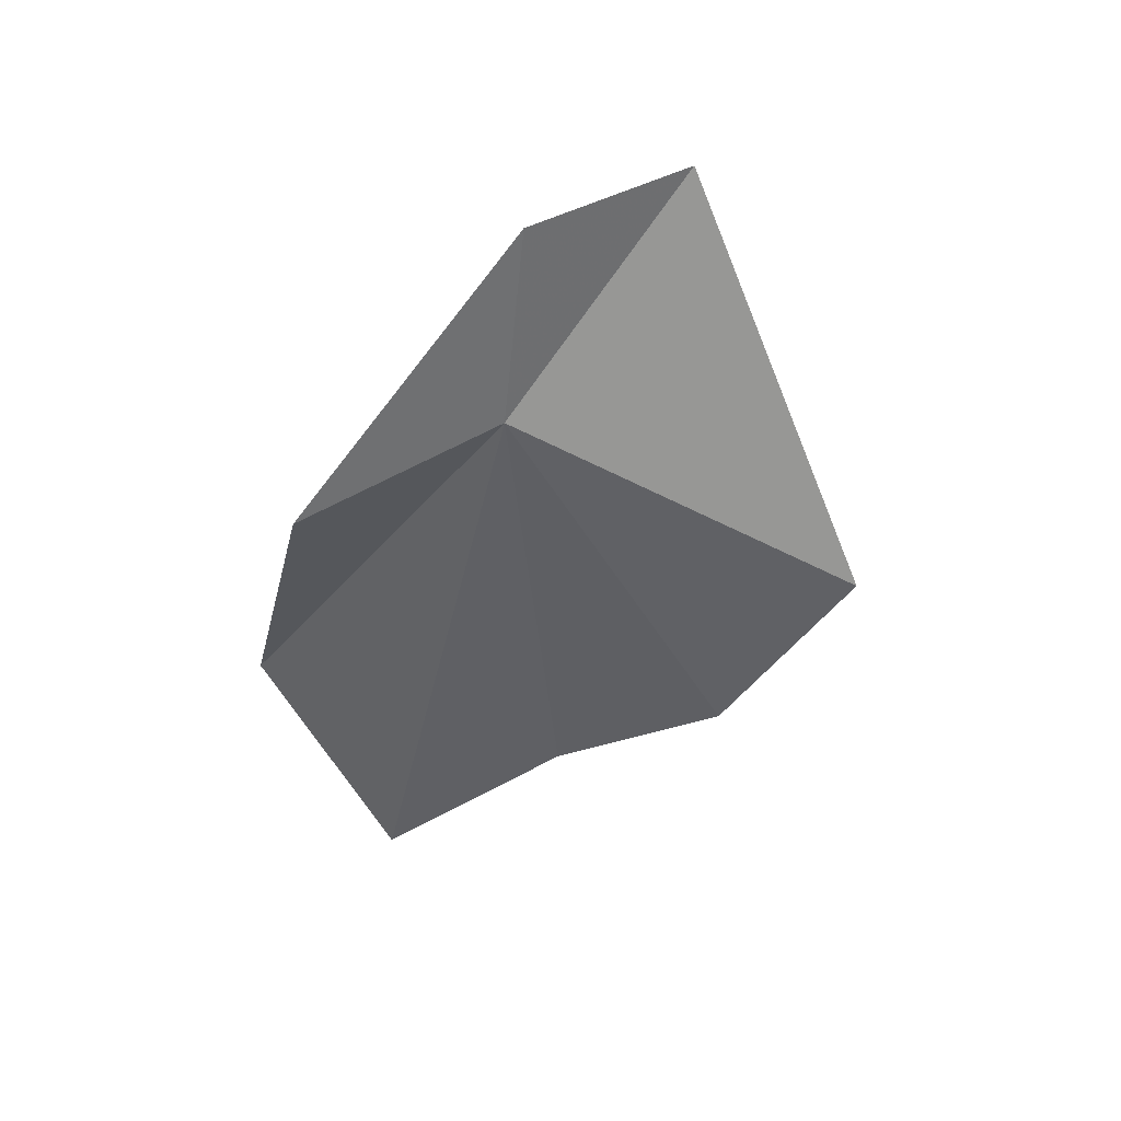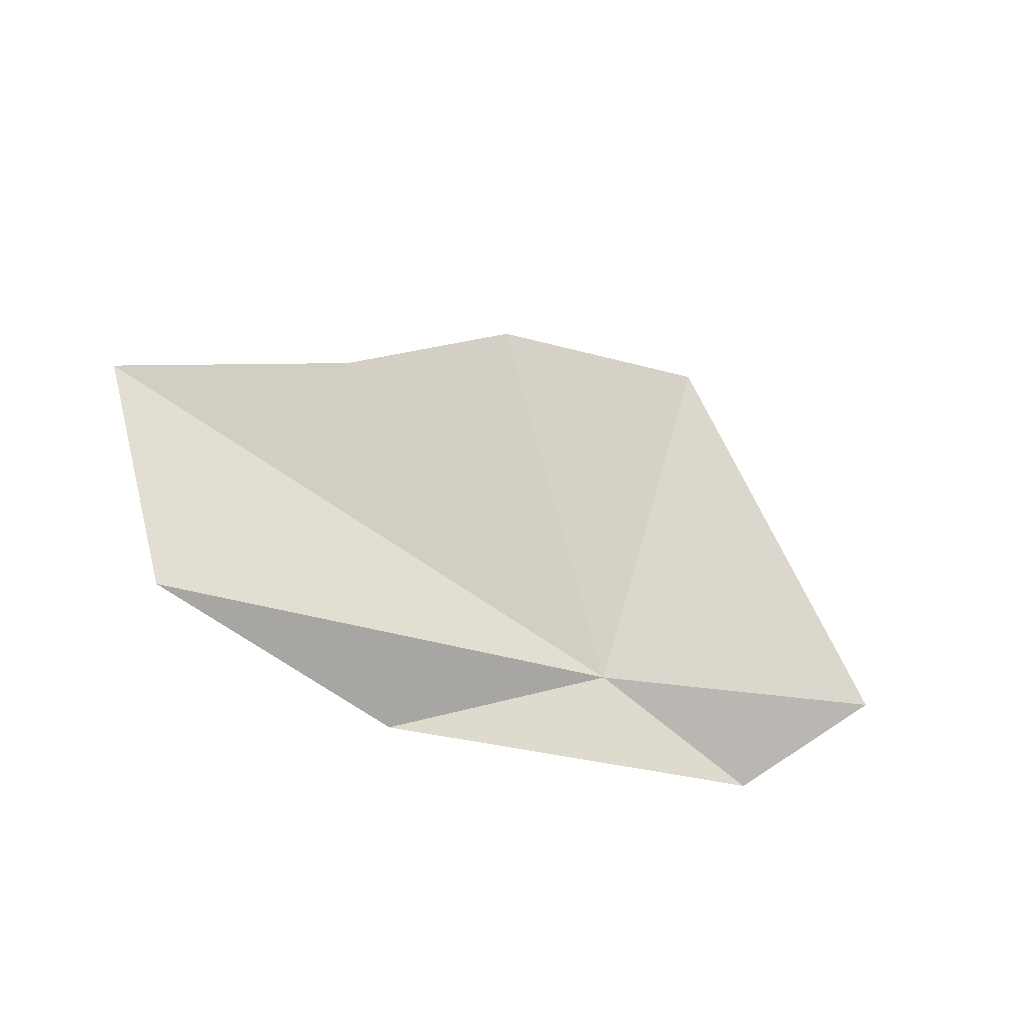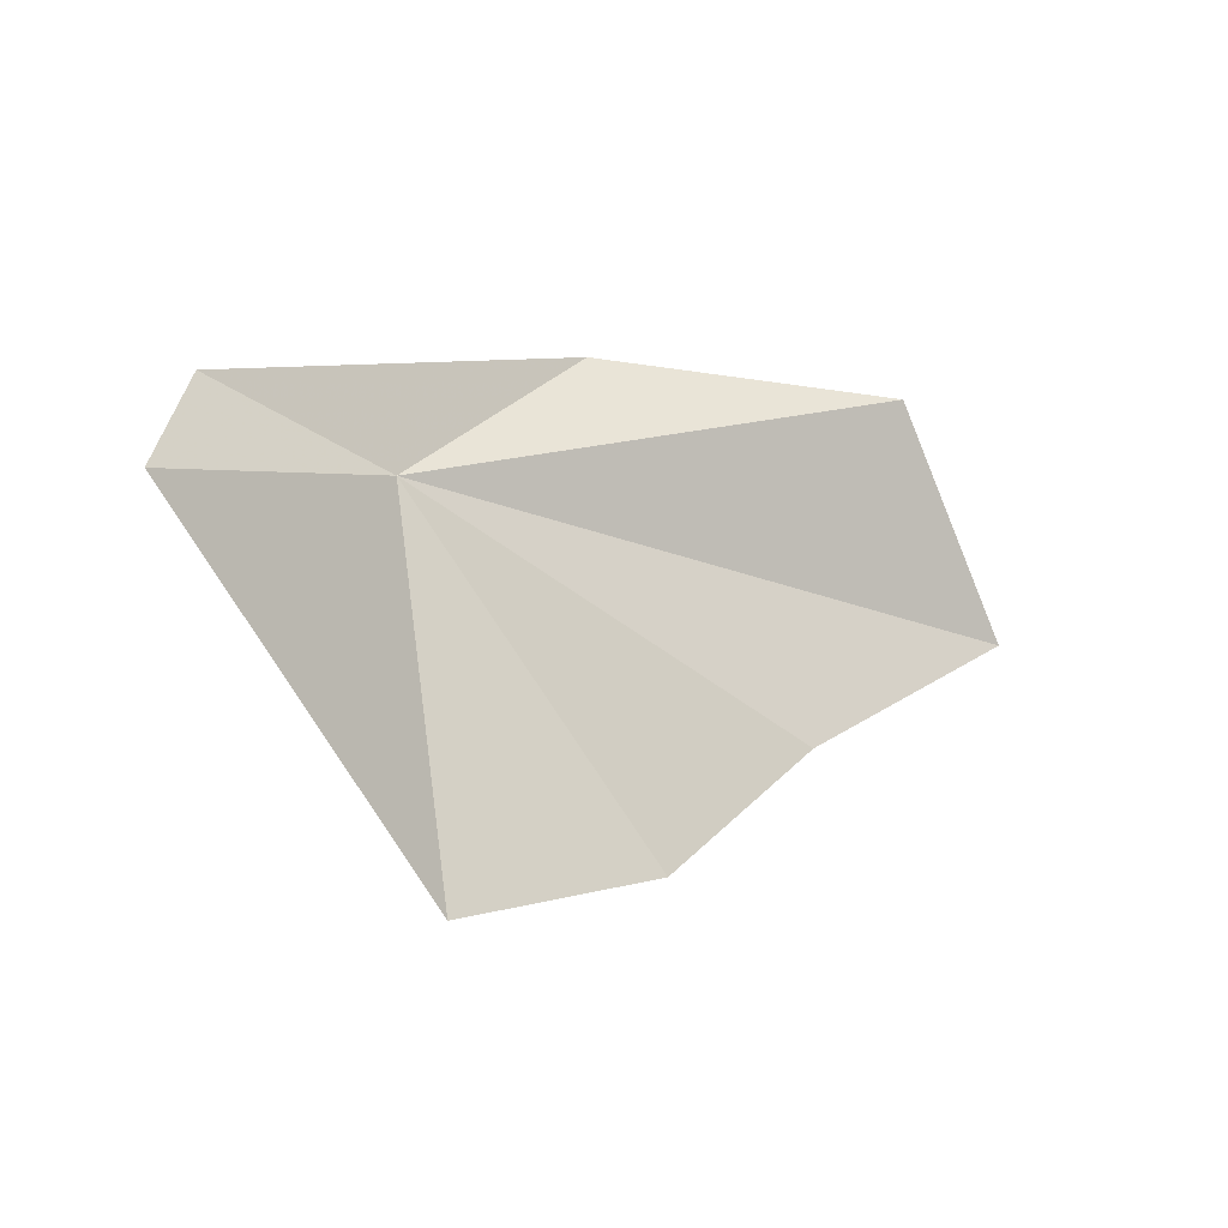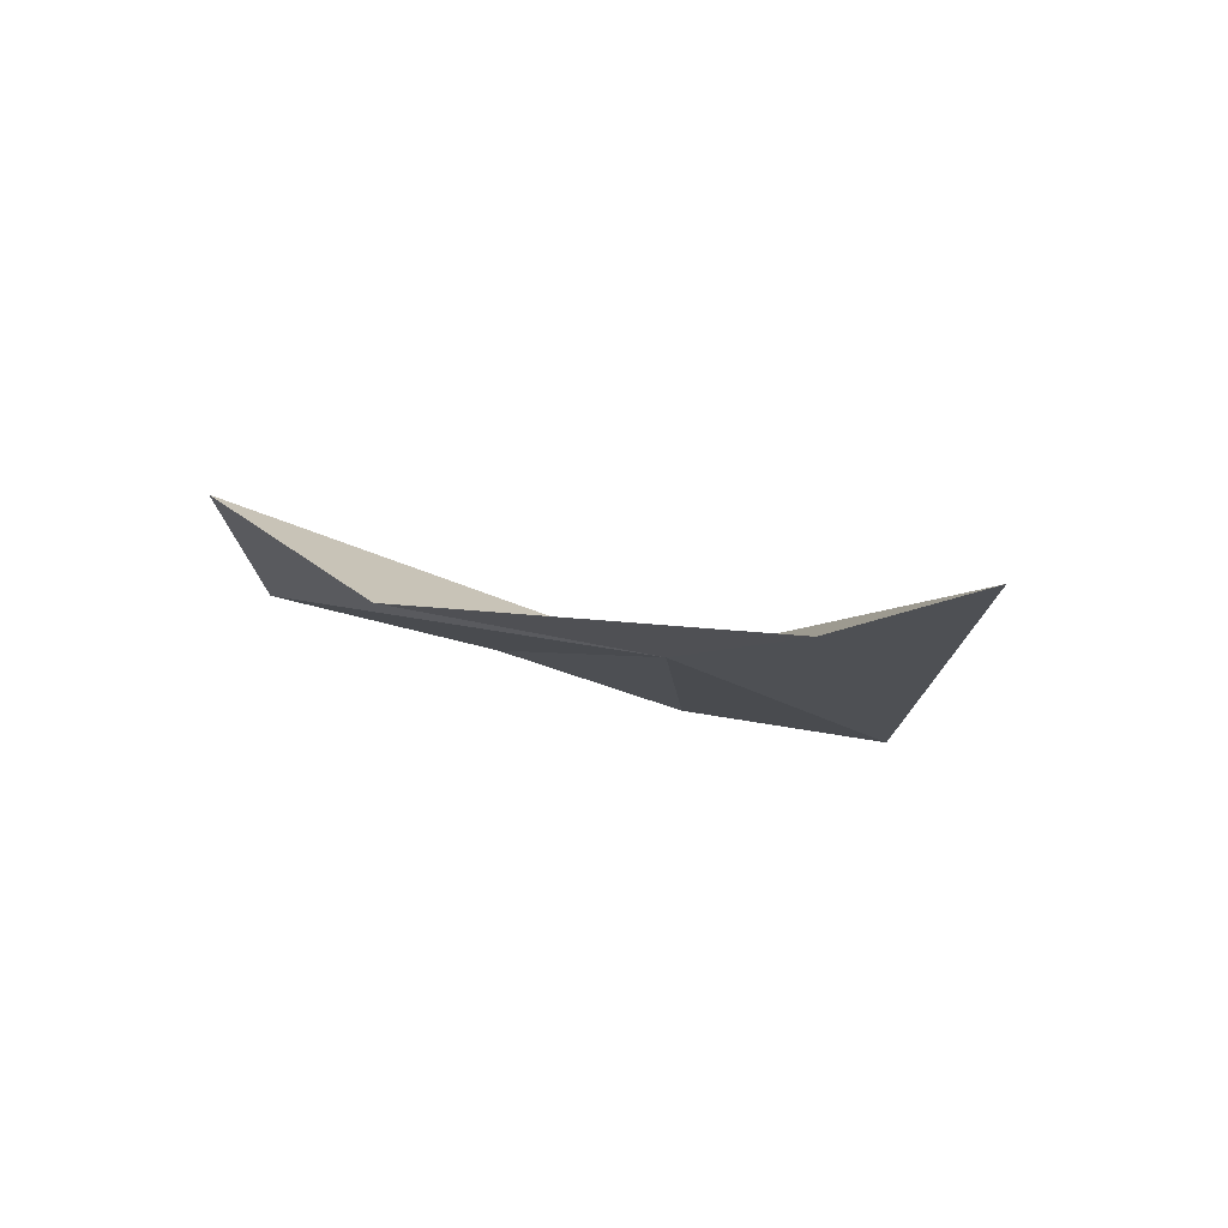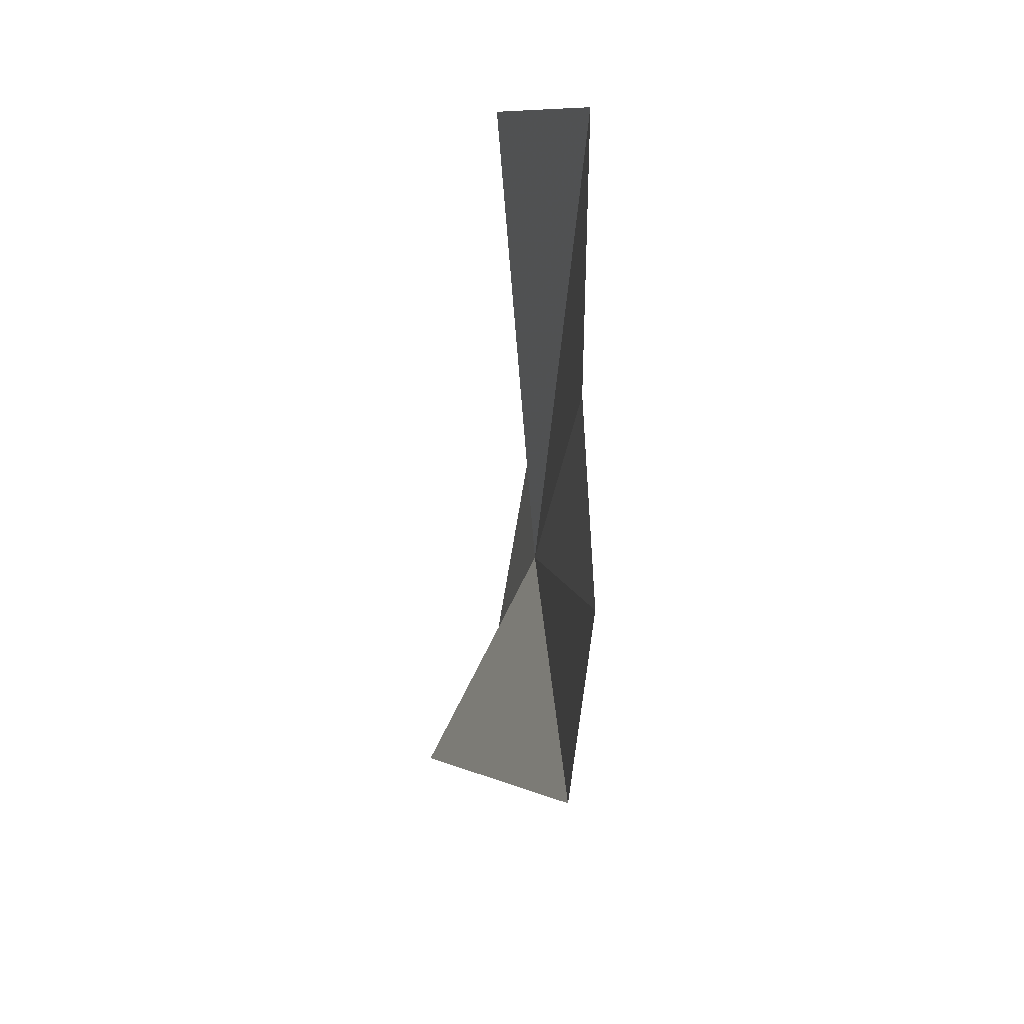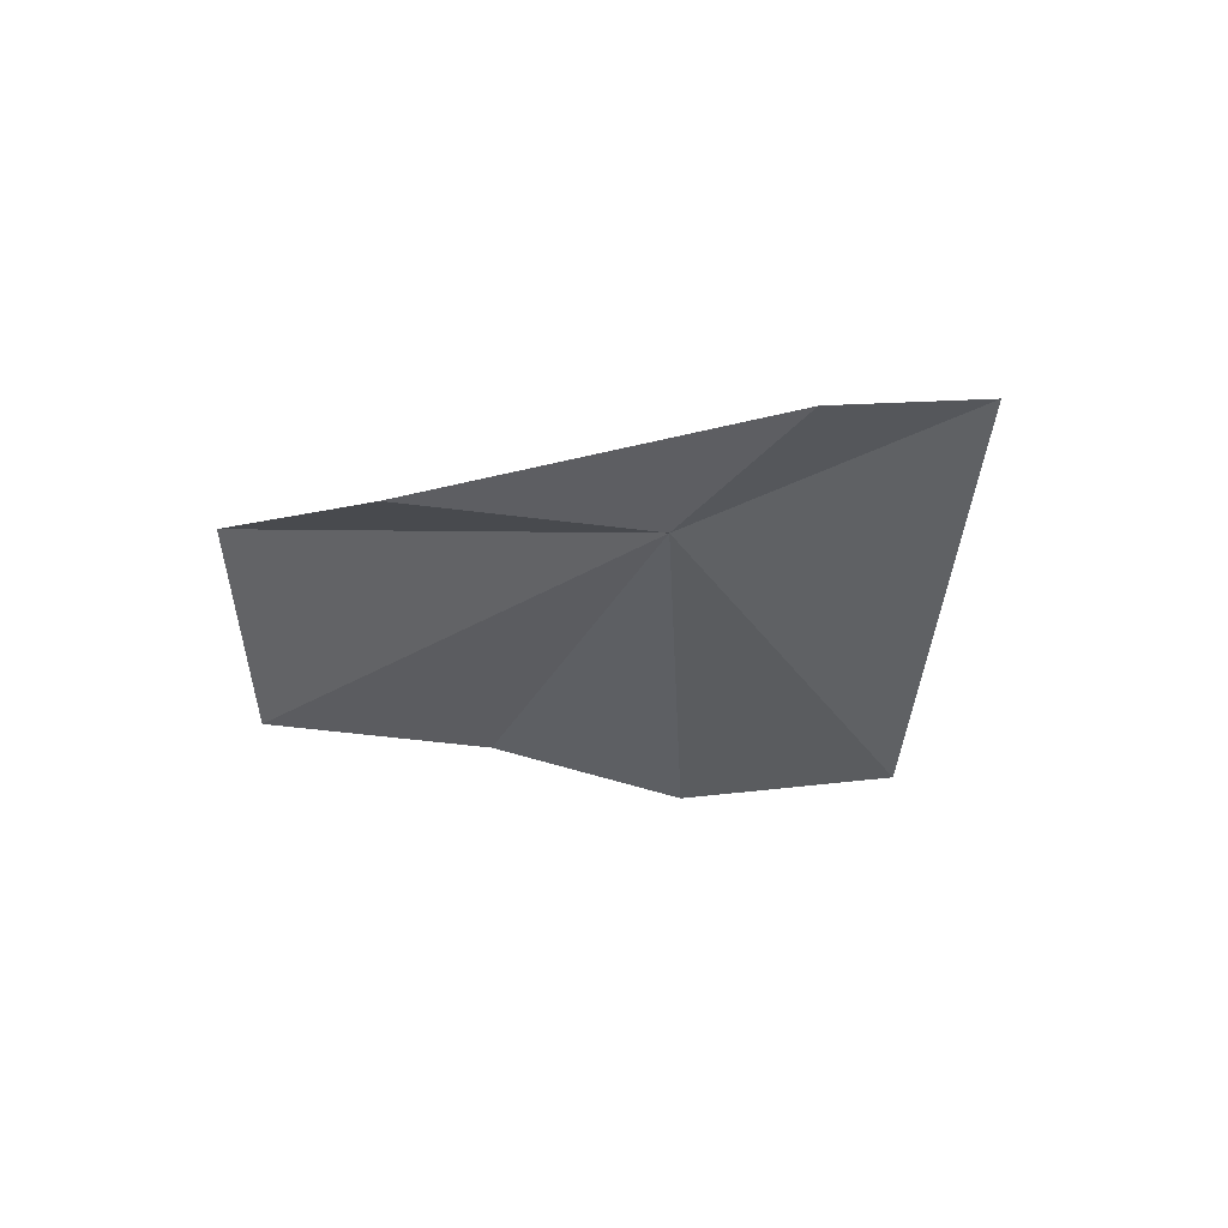
<metadata>
{"format":"obj","ext":"obj","renderer":"f3d","projection":"perspective","resolution":1024,"background":"white","views":[{"elev":-63.4,"azim":-105.1,"up":"+Z"},{"elev":73.3,"azim":-152.2,"up":"+Z"},{"elev":-23.4,"azim":-47.8,"up":"+Y"},{"elev":-16.2,"azim":-133.1,"up":"+Z"},{"elev":-41.1,"azim":68.8,"up":"+Y"},{"elev":-44.5,"azim":-134.0,"up":"+Z"}]}
</metadata>
<code>
v -5.056 -6.157 20.93
v -8.247 -5.636 20.47
v -9.547 -7.854 21.34
v -3.814 -12.24 20.9
v -0.4321 -11.06 21.83
v -2.11 -3.376 21.78
v 2.175 -3.344 24.45
v 5.006 -6.473 24.07
v 1.679 -8.813 22.87
f 1 2 3
f 1 4 5
f 1 7 6
f 1 8 7
f 1 9 8
f 1 5 9
f 1 6 2
f 1 3 4

</code>
